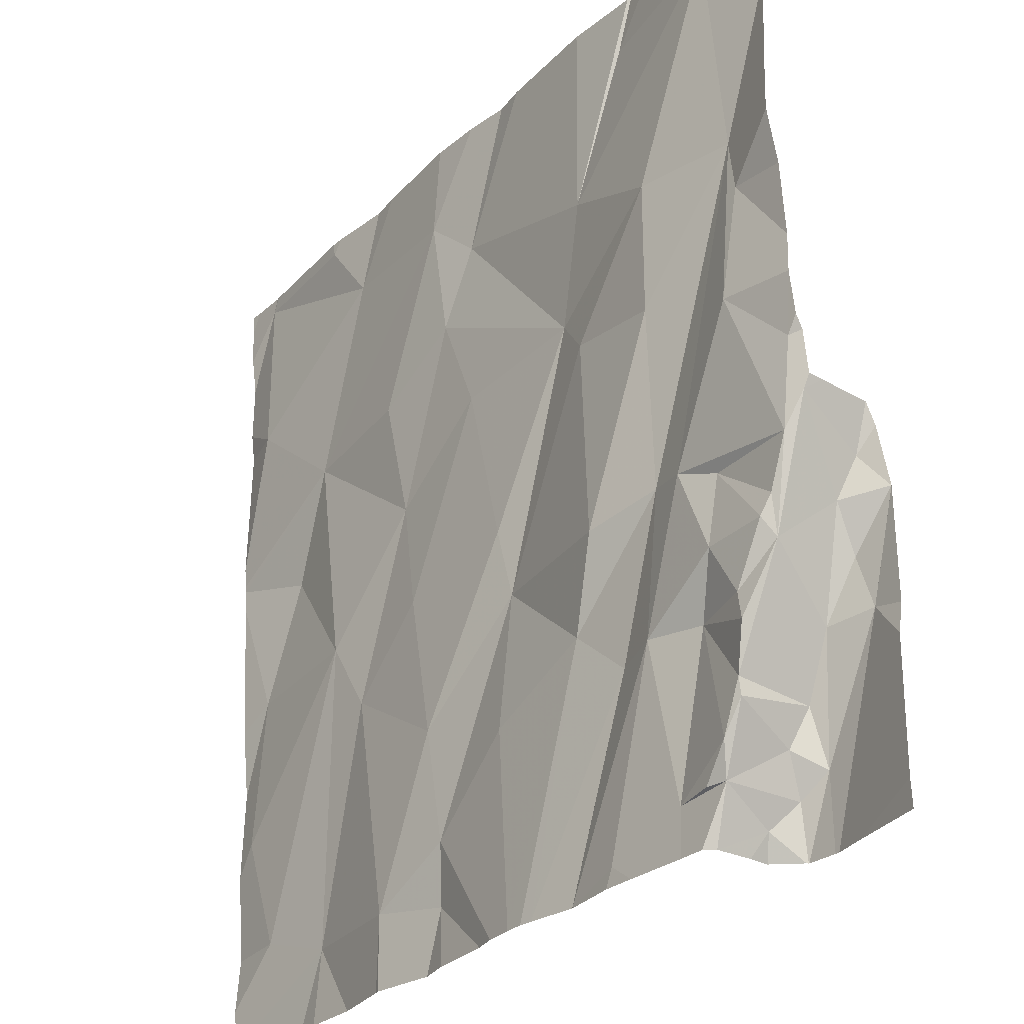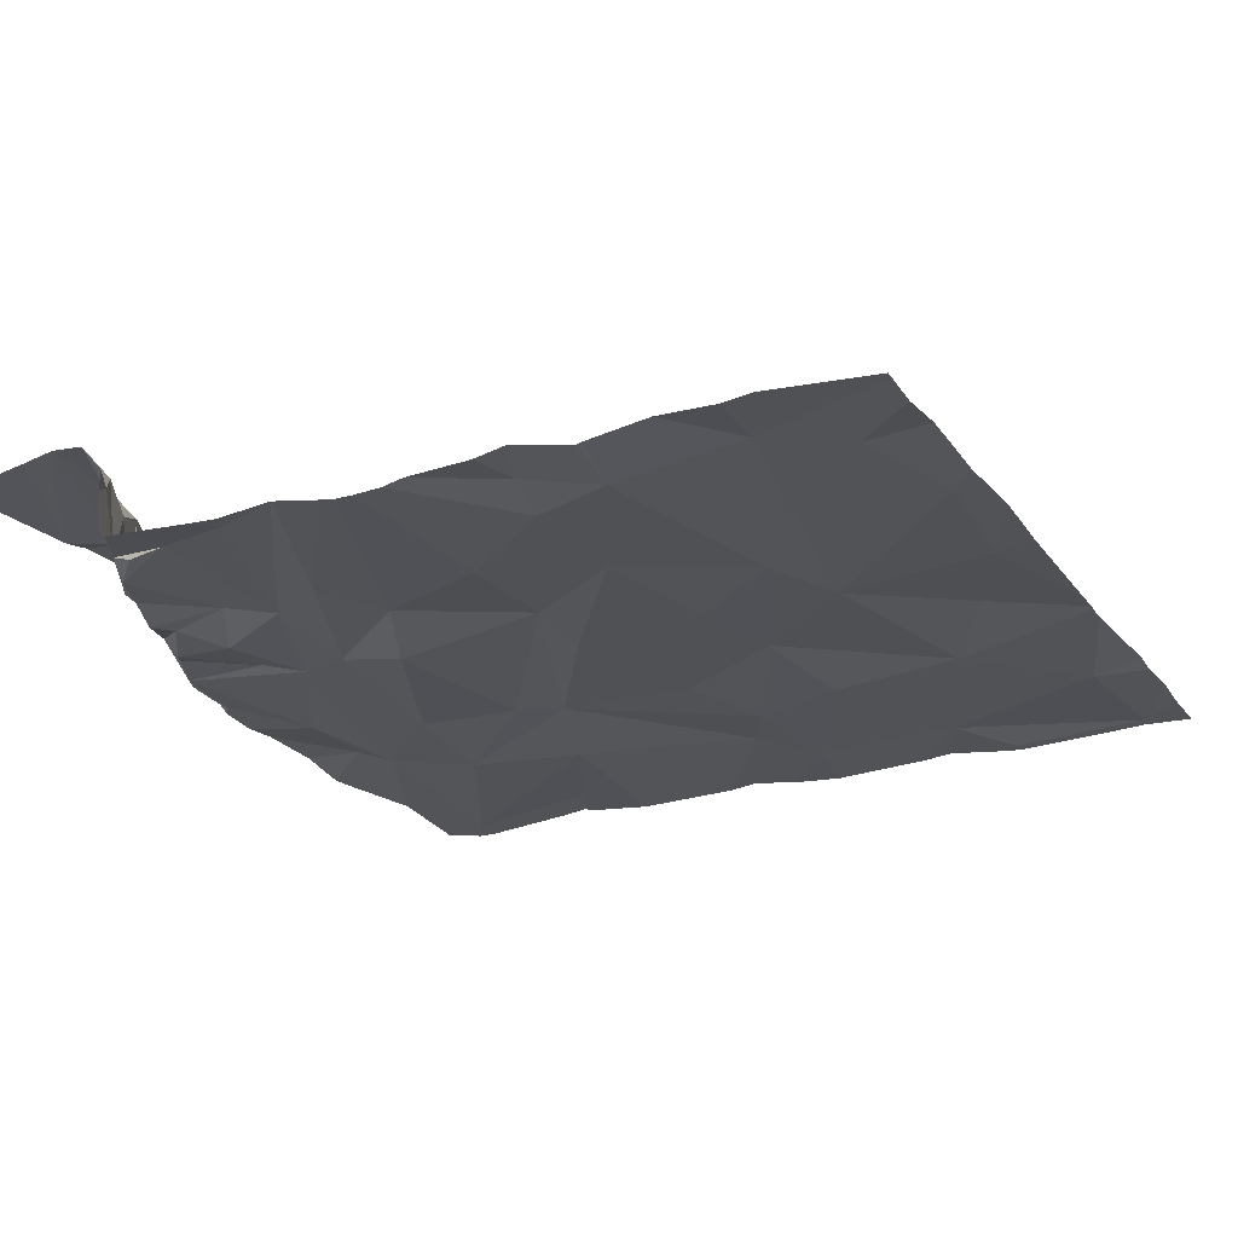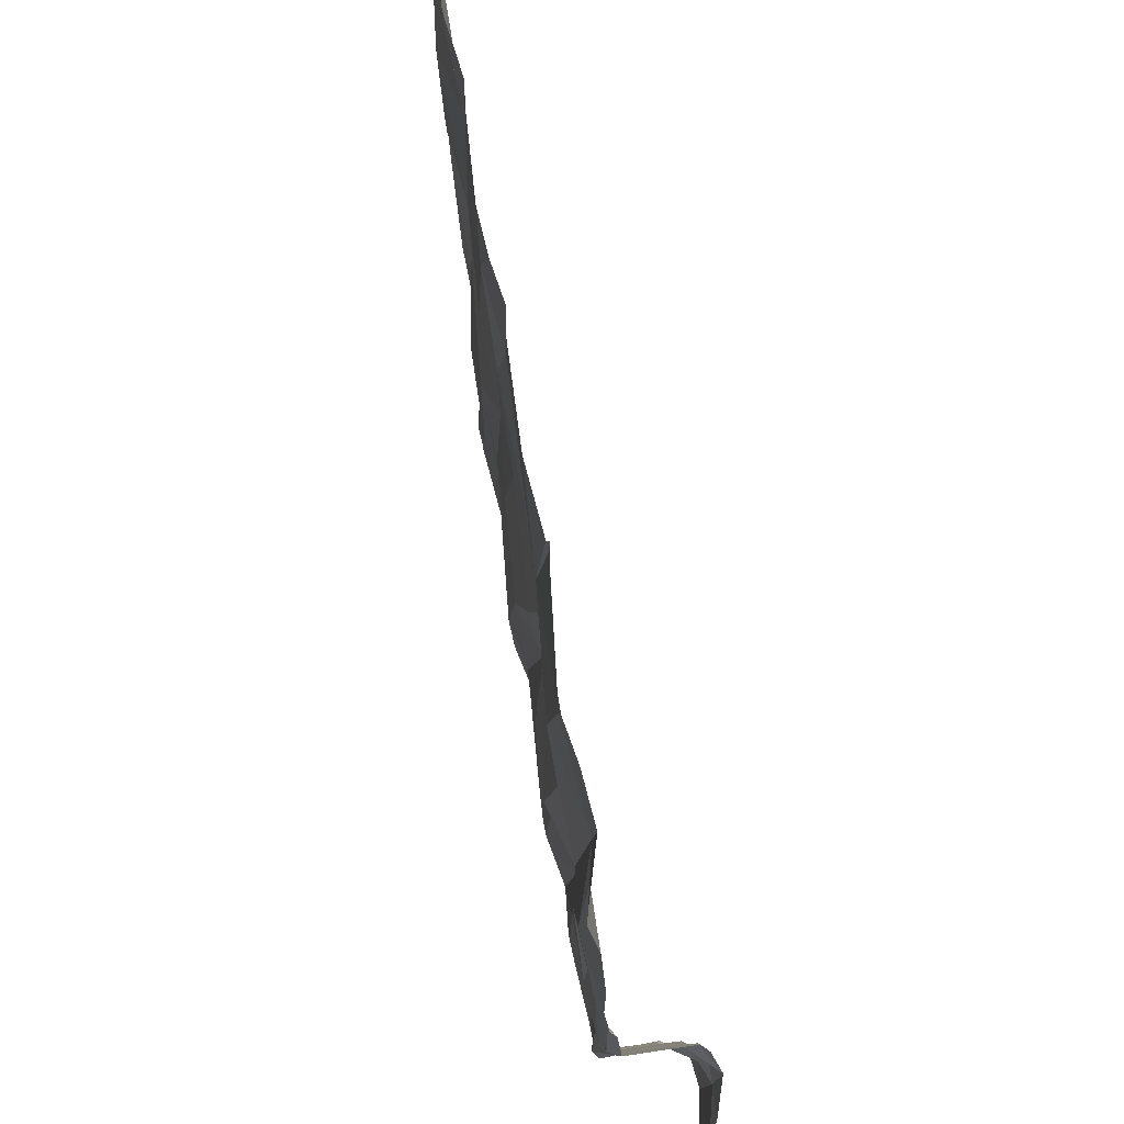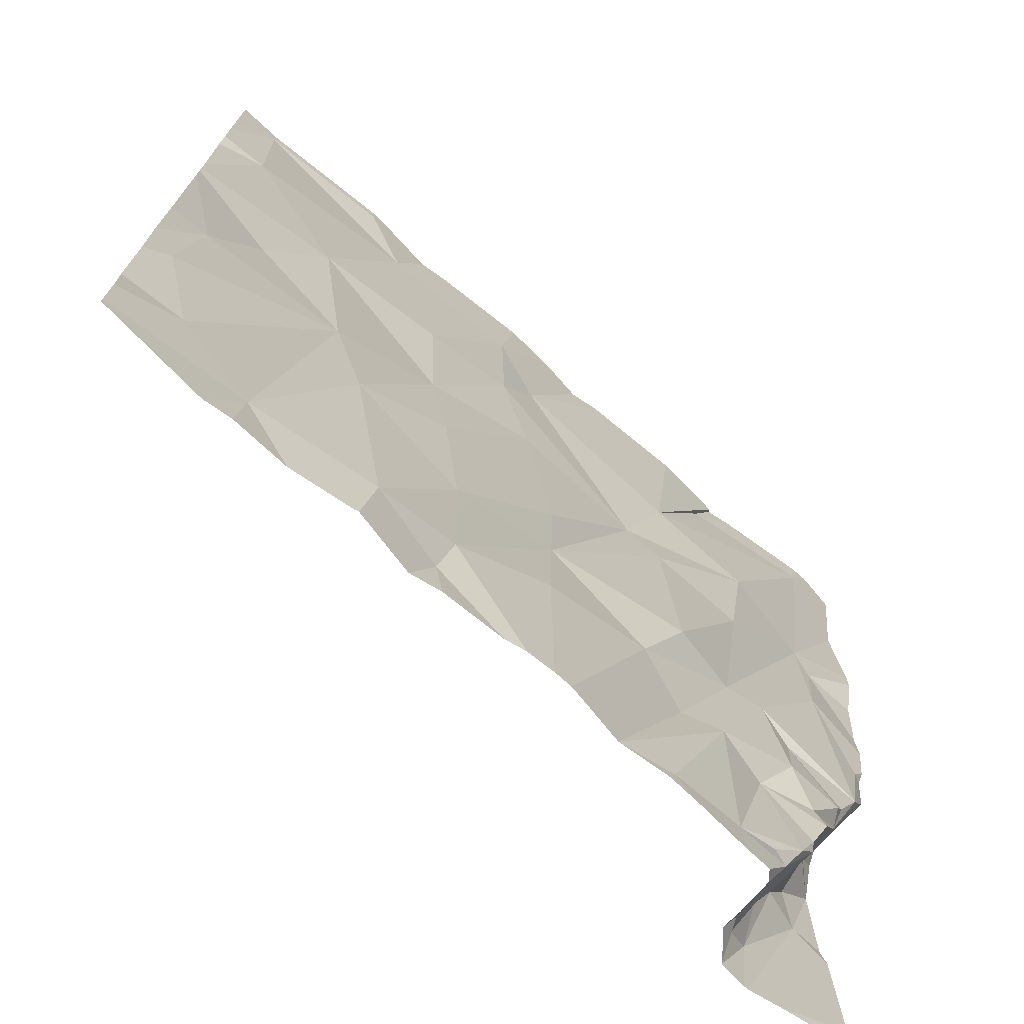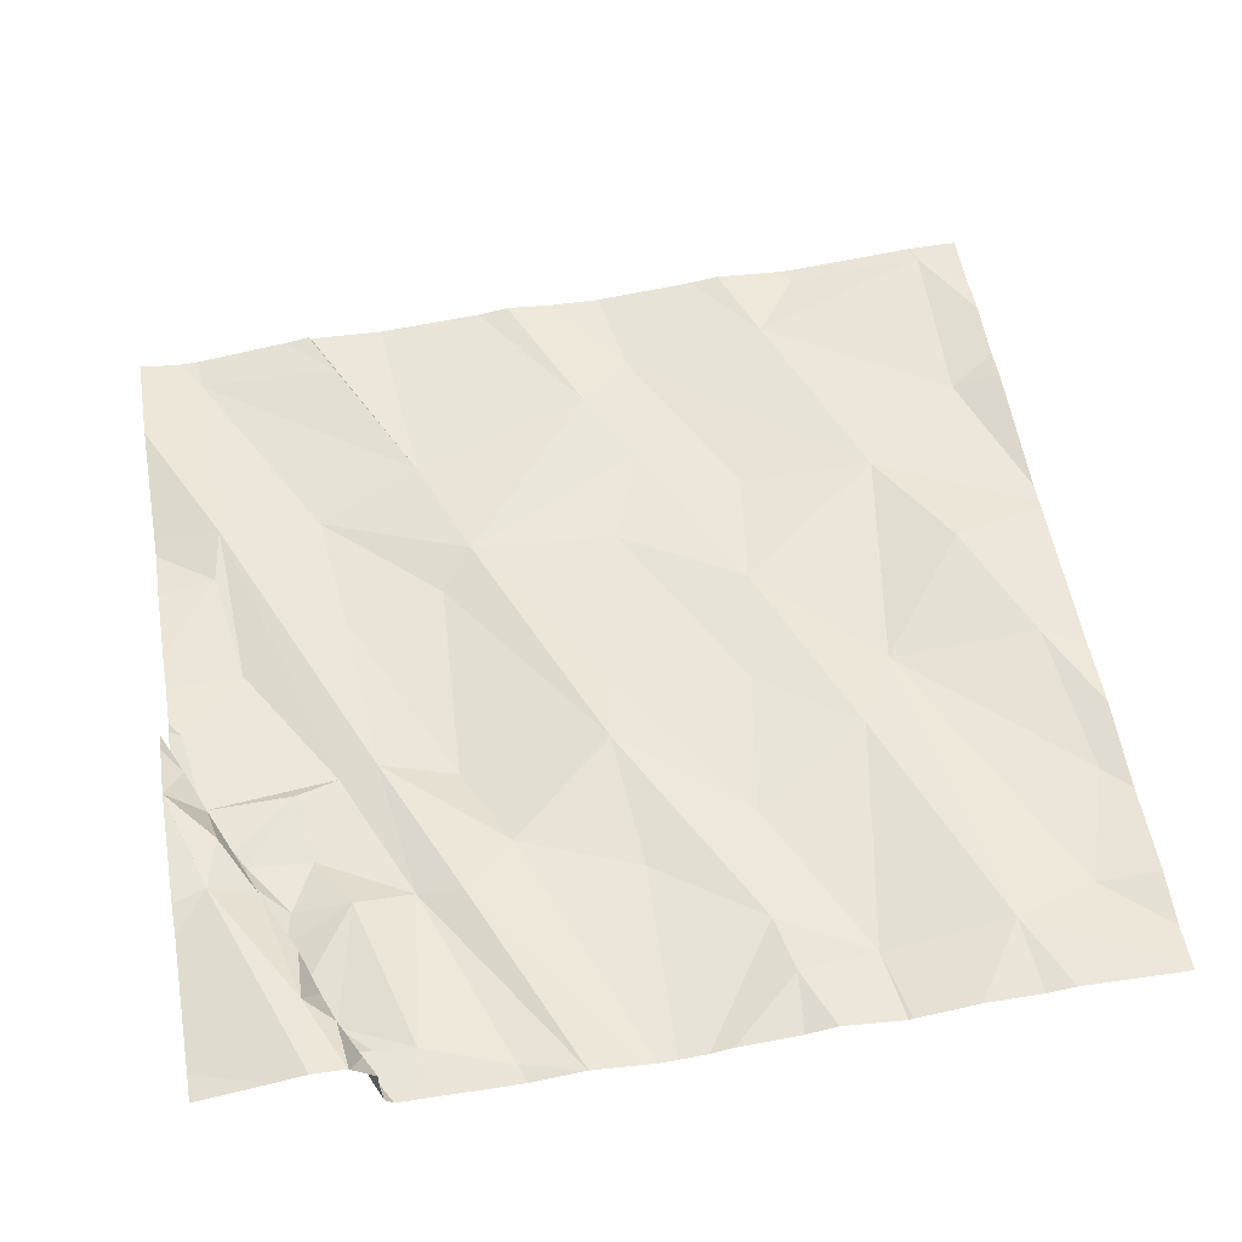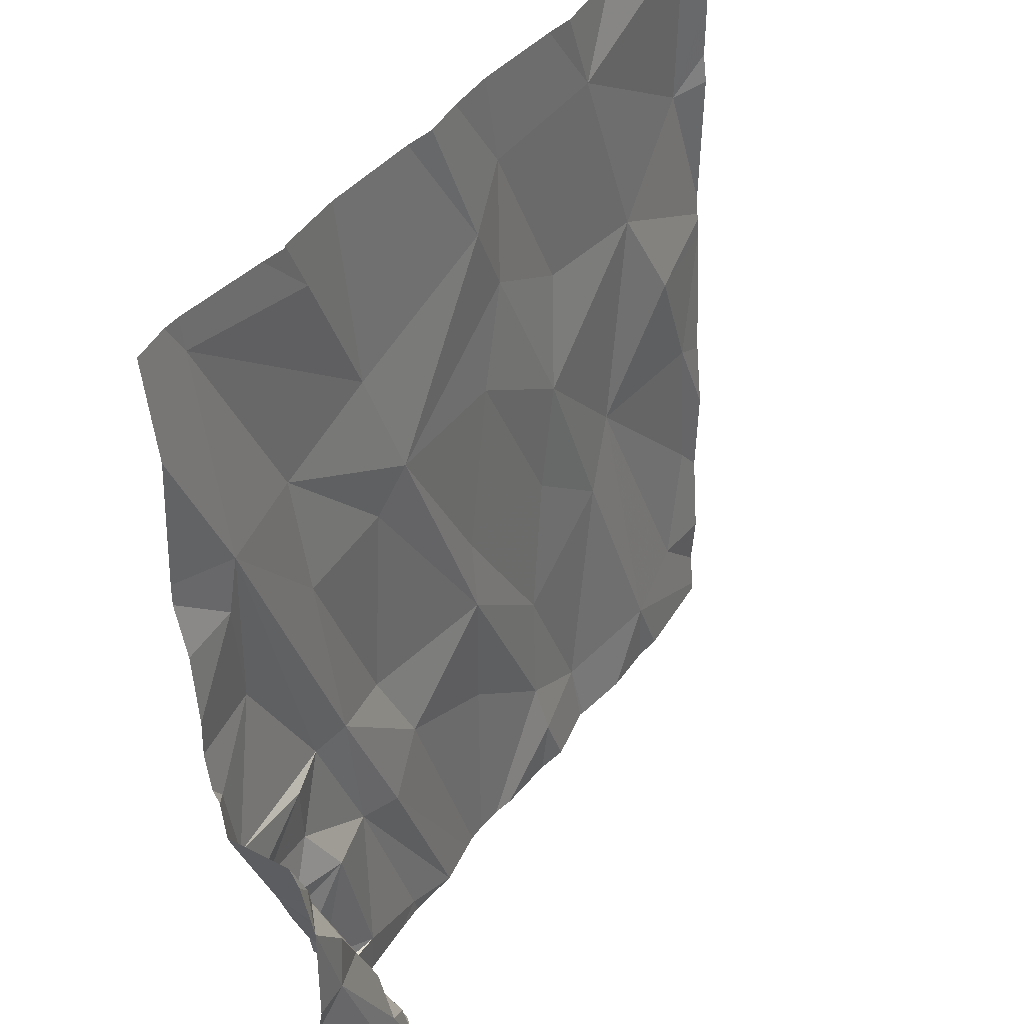
<metadata>
{"format":"obj","ext":"obj","renderer":"f3d","projection":"perspective","resolution":1024,"background":"white","views":[{"elev":-29.2,"azim":-128.0,"up":"+Y"},{"elev":-18.8,"azim":26.4,"up":"+Z"},{"elev":57.3,"azim":-100.3,"up":"+Y"},{"elev":-72.8,"azim":137.1,"up":"+Y"},{"elev":57.8,"azim":-9.7,"up":"+Z"},{"elev":40.0,"azim":-59.2,"up":"+Y"}]}
</metadata>
<code>
v -80.27 303.7 500.8
v -79.34 302 500.8
v -79.07 302 500.9
v -79.72 303.7 500.8
v -80.12 302.3 500.8
v -79.53 302.1 500.8
v -79.51 302.3 500.8
v -79.75 302.3 500.8
v -80.28 303.7 500.8
v -78.88 303.7 500.8
v -80.33 301.9 500.8
v -80.37 301.9 500.8
v -80.4 302 500.8
v -79.51 302 500.9
v -79.15 303.7 500.8
v -80.07 301.9 500.8
v -79.18 301.8 500.9
v -79.31 301.8 500.8
v -78.79 303.7 500.8
v -80.41 302 501
v -80.44 302.1 500.8
v -79.82 303.7 500.8
v -79.88 303.7 500.8
v -78.89 302.1 500.8
v -79.25 302.5 500.8
v -78.81 302.3 500.8
v -80.11 303.7 500.7
v -80.25 301.9 500.8
v -80.21 302.3 500.8
v -80.34 302.3 500.8
v -80.44 302.1 500.8
v -78.87 303.7 500.8
v -80.39 301.9 501
v -80.35 301.9 501
v -80.44 302.1 501
v -79.39 303.7 500.8
v -78.76 303 500.8
v -78.76 303.5 500.8
v -79.6 303.7 500.8
v -80.33 303.7 500.7
v -80.44 302 501
v -80.6 302.2 501
v -78.76 302.4 500.8
v -80.5 302.2 501
v -80.52 303.2 500.8
v -80.51 302.9 500.8
v -80.54 303.1 500.8
v -78.76 303.7 500.8
v -80.64 302.7 500.8
v -80.65 302.6 500.8
v -80.48 302.2 500.8
v -80 302.4 500.8
v -79.68 303.1 500.8
v -79.42 302.9 500.8
v -79.46 302.7 500.8
v -80.09 302.5 500.8
v -79.78 302.5 500.8
v -80.33 302.6 500.8
v -79.1 303.1 500.8
v -78.96 302.9 500.8
v -80.28 303 500.8
v -80.06 303 500.8
v -79.76 302.7 500.8
v -79.99 303.1 500.8
v -80.25 302.6 500.8
v -79.17 302.6 500.8
v -78.76 303.6 500.8
v -80.61 302.5 500.8
v -80.4 302.4 500.8
v -80.42 302.5 500.8
v -80.54 302.4 500.8
v -80.56 302.4 500.8
v -80.46 302.3 500.8
v -80.55 302.4 500.8
v -78.76 302.1 500.9
v -80.3 303.2 500.7
v -79.7 301.8 500.8
v -79.77 301.8 500.8
v -78.85 302.6 500.8
v -78.76 303 500.8
v -80.59 302.4 500.9
v -78.76 302.9 500.8
v -78.76 302.2 500.8
v -80.62 302.5 501
v -78.76 302.6 500.8
v -80.67 302.5 501
v -80.57 302.4 501
v -80.23 303.6 500.8
v -80.53 303.7 500.7
v -79.18 303.7 500.8
v -78.76 301.9 500.9
v -79.57 303.5 500.8
v -79.69 303.4 500.8
v -78.86 303.7 500.8
v -79.46 301.8 500.9
v -79.26 303.6 500.8
v -78.76 301.9 500.8
v -79.32 301.8 500.8
v -78.86 303.3 500.8
v -80.08 303.3 500.8
v -79.38 303.2 500.8
v -79.16 303.7 500.8
v -79.6 303.3 500.8
v -78.99 301.8 500.9
v -80.67 302.2 501
v -80.67 301.9 501
v -80.54 303.7 500.7
v -80.67 302.7 500.8
v -80.67 302.6 500.8
v -80.67 302.8 500.8
v -80.67 302.9 500.8
v -80.67 302.8 500.8
v -80.67 302.6 500.8
v -80.67 302.6 501
v -80.67 302.6 501
v -80.67 302.5 501
v -80.67 302.5 501
v -80.67 302.2 501
v -80.67 302.5 501
v -80.67 302.5 501
v -80.67 303.6 500.7
v -80.67 303.2 500.7
v -80.67 303.1 500.8
v -80.67 303.2 500.7
v -80.67 303.5 500.8
v -78.76 303 500.8
v -78.76 303.4 500.8
v -78.76 303.3 500.8
v -80.05 301.8 500.8
v -79.94 301.8 500.8
v -79.05 301.8 500.9
v -79.94 301.8 500.8
v -79.66 301.8 500.8
v -79.83 301.8 500.8
v -79.94 301.8 500.8
v -79.52 301.8 500.8
v -80.12 301.8 500.8
v -80.3 301.8 500.8
v -80.25 301.8 500.8
v -80.32 301.8 500.9
v -80.33 301.8 500.9
v -80.32 301.8 501
v -80.44 301.8 501
v -80.37 301.8 501
v -80.37 301.8 501
v -80.44 301.8 501
v -80.37 301.8 501
v -80.51 301.8 501
v -79.8 301.8 500.8
v -78.76 301.8 500.9
v -78.76 301.8 500.9
v -80.45 301.8 501
v -80.67 301.8 501
v -79.32 303.7 500.8
v -78.82 303.7 500.8
v -78.76 303.7 500.8
v -80.58 303.7 500.7
v -80.67 303.7 500.7
v -78.76 303.7 500.8
f 17 2 18
f 6 2 7
f 77 8 78
f 12 11 13
f 13 21 12
f 21 20 12
f 2 14 95
f 24 3 91
f 3 25 2
f 14 2 6
f 16 29 28
f 29 16 130
f 31 21 13
f 14 6 77
f 5 29 132
f 28 13 11
f 28 11 12
f 28 12 138
f 28 30 13
f 158 121 157
f 157 89 107
f 156 48 159
f 137 28 139
f 12 20 33
f 34 12 33
f 35 20 21
f 155 67 19
f 140 34 141
f 33 41 144
f 41 33 20
f 143 42 146
f 20 35 41
f 41 35 44
f 34 33 145
f 146 105 152
f 154 96 90
f 45 47 46
f 50 49 108
f 54 53 55
f 57 56 52
f 46 58 45
f 30 51 31
f 66 60 59
f 62 61 56
f 64 63 53
f 61 65 56
f 5 52 65
f 25 66 54
f 66 59 54
f 64 62 57
f 25 55 7
f 55 25 54
f 57 7 63
f 7 55 63
f 52 8 57
f 110 47 111
f 58 46 68
f 46 49 68
f 29 58 69
f 50 68 49
f 58 65 45
f 65 58 29
f 58 68 70
f 30 29 69
f 71 69 70
f 63 55 53
f 70 72 71
f 68 72 70
f 133 14 77
f 30 69 73
f 74 71 72
f 74 72 68
f 74 73 71
f 51 73 74
f 45 65 61
f 57 63 64
f 49 46 110
f 69 71 73
f 45 61 76
f 58 70 69
f 57 62 56
f 56 65 52
f 132 29 130
f 24 26 66
f 13 30 31
f 78 52 149
f 90 102 15
f 26 24 75
f 43 26 83
f 3 24 66
f 25 7 2
f 60 79 82
f 79 60 66
f 66 26 79
f 66 25 3
f 7 57 6
f 35 31 74
f 30 73 51
f 31 35 21
f 31 51 74
f 29 5 65
f 57 8 6
f 52 5 134
f 29 30 28
f 81 74 50
f 68 50 74
f 50 84 81
f 44 35 74
f 131 3 17
f 84 50 113
f 74 81 44
f 128 99 126
f 42 44 87
f 86 42 87
f 42 86 116
f 127 99 128
f 86 84 115
f 84 86 81
f 86 87 81
f 44 42 41
f 44 81 87
f 130 16 129
f 126 99 37
f 107 88 40
f 22 92 4
f 76 61 62
f 39 96 36
f 37 59 80
f 129 16 137
f 102 96 94
f 96 92 59
f 101 103 54
f 32 67 155
f 99 59 37
f 103 101 92
f 59 101 54
f 101 59 92
f 27 93 23
f 93 103 92
f 103 53 54
f 100 64 93
f 64 53 103
f 38 94 99
f 89 76 100
f 9 100 1
f 45 89 121
f 59 99 96
f 122 45 124
f 62 64 76
f 45 76 89
f 100 88 89
f 100 76 64
f 38 99 127
f 96 99 94
f 102 94 10
f 64 103 93
f 96 102 90
f 59 60 80
f 104 3 131
f 15 102 10
f 10 94 32
f 105 42 118
f 105 106 148
f 98 2 95
f 67 48 19
f 108 49 112
f 109 50 108
f 67 94 38
f 110 46 47
f 95 14 136
f 1 100 27
f 111 47 123
f 80 60 82
f 112 49 110
f 113 50 109
f 78 8 52
f 83 26 75
f 114 84 113
f 115 84 114
f 43 79 26
f 116 86 117
f 85 79 43
f 117 86 120
f 118 42 116
f 119 86 115
f 77 6 8
f 120 86 119
f 82 79 85
f 121 89 157
f 18 2 98
f 75 24 97
f 9 88 100
f 122 47 45
f 123 47 122
f 97 24 91
f 124 45 125
f 23 93 22
f 17 3 2
f 125 45 121
f 91 3 104
f 134 5 135
f 135 5 132
f 136 14 133
f 27 100 93
f 19 48 156
f 137 16 28
f 138 12 140
f 139 28 138
f 32 94 67
f 140 12 34
f 141 34 142
f 36 96 154
f 142 34 147
f 143 41 42
f 144 41 143
f 39 92 96
f 145 33 144
f 4 92 39
f 146 42 105
f 147 34 145
f 22 93 92
f 148 106 153
f 40 88 9
f 149 52 134
f 150 91 151
f 151 91 104
f 152 105 148
f 107 89 88

</code>
